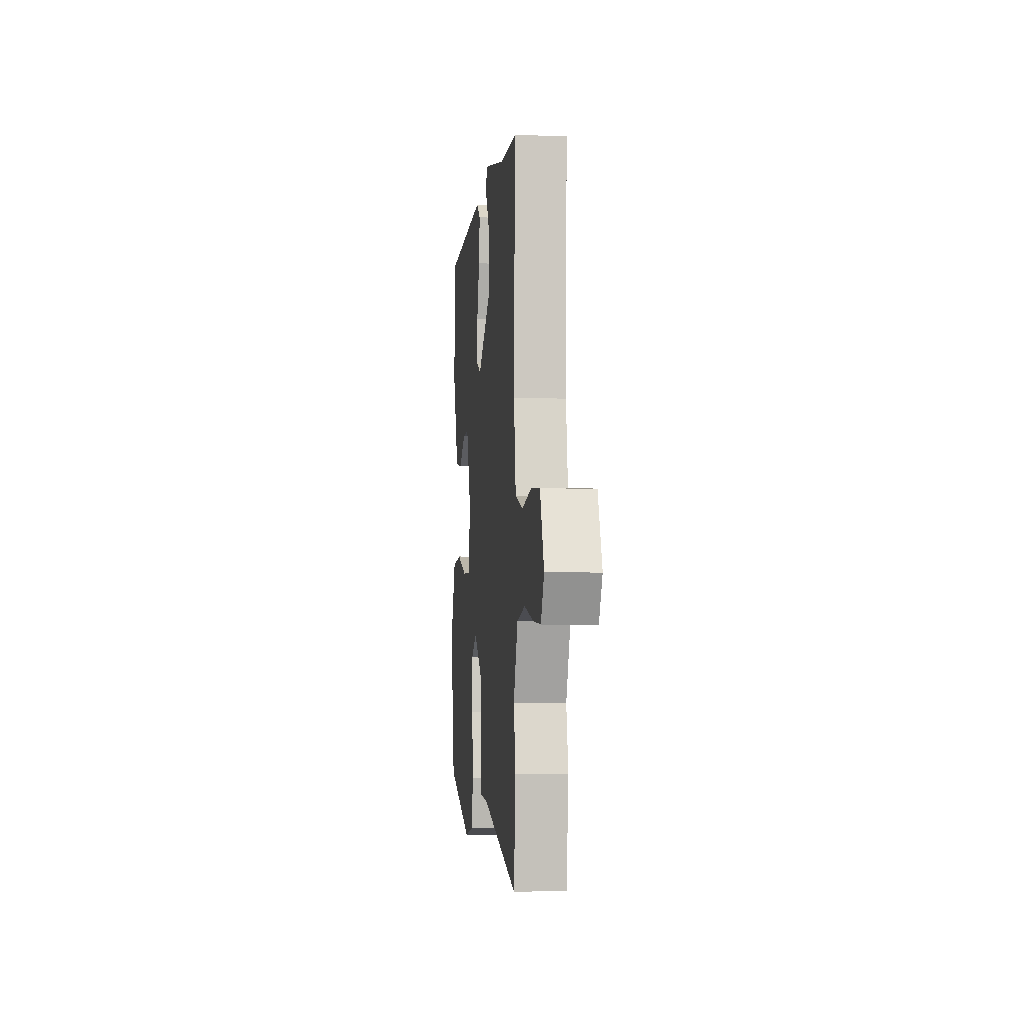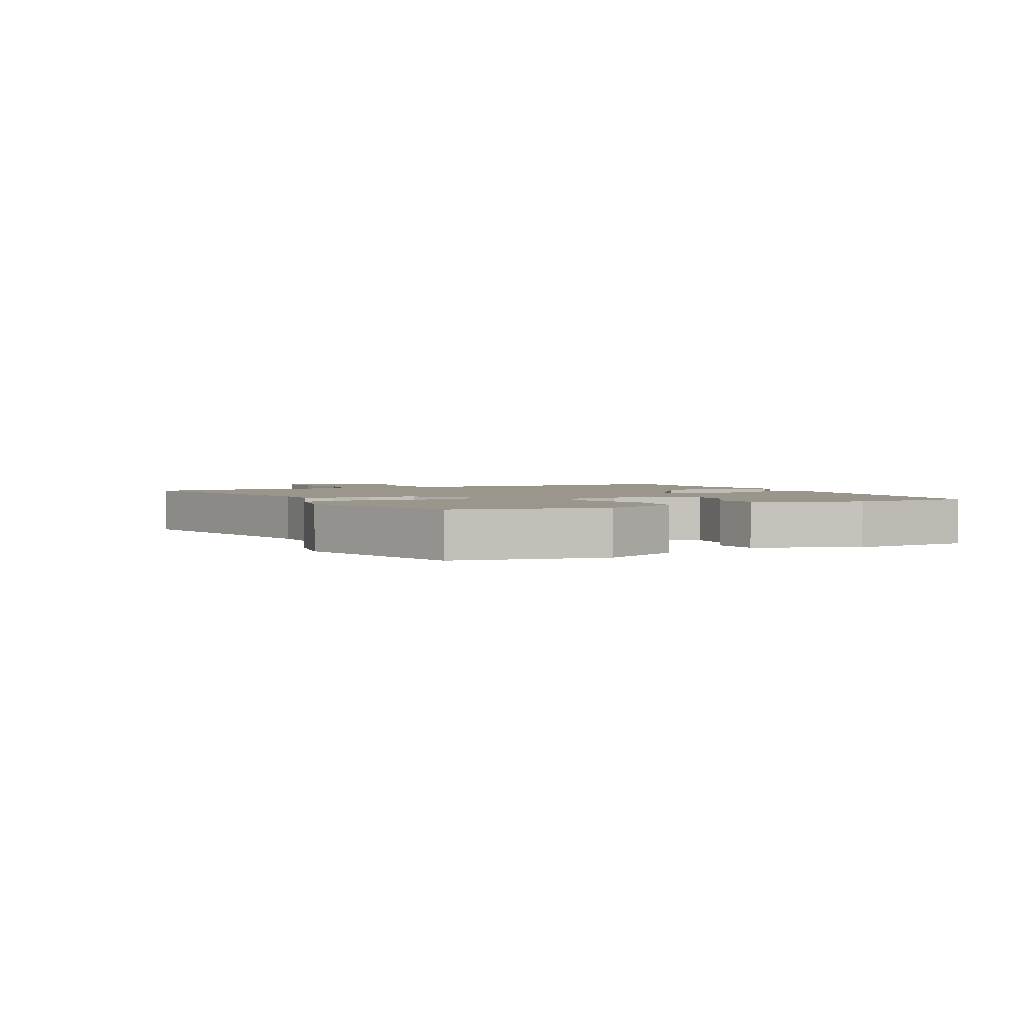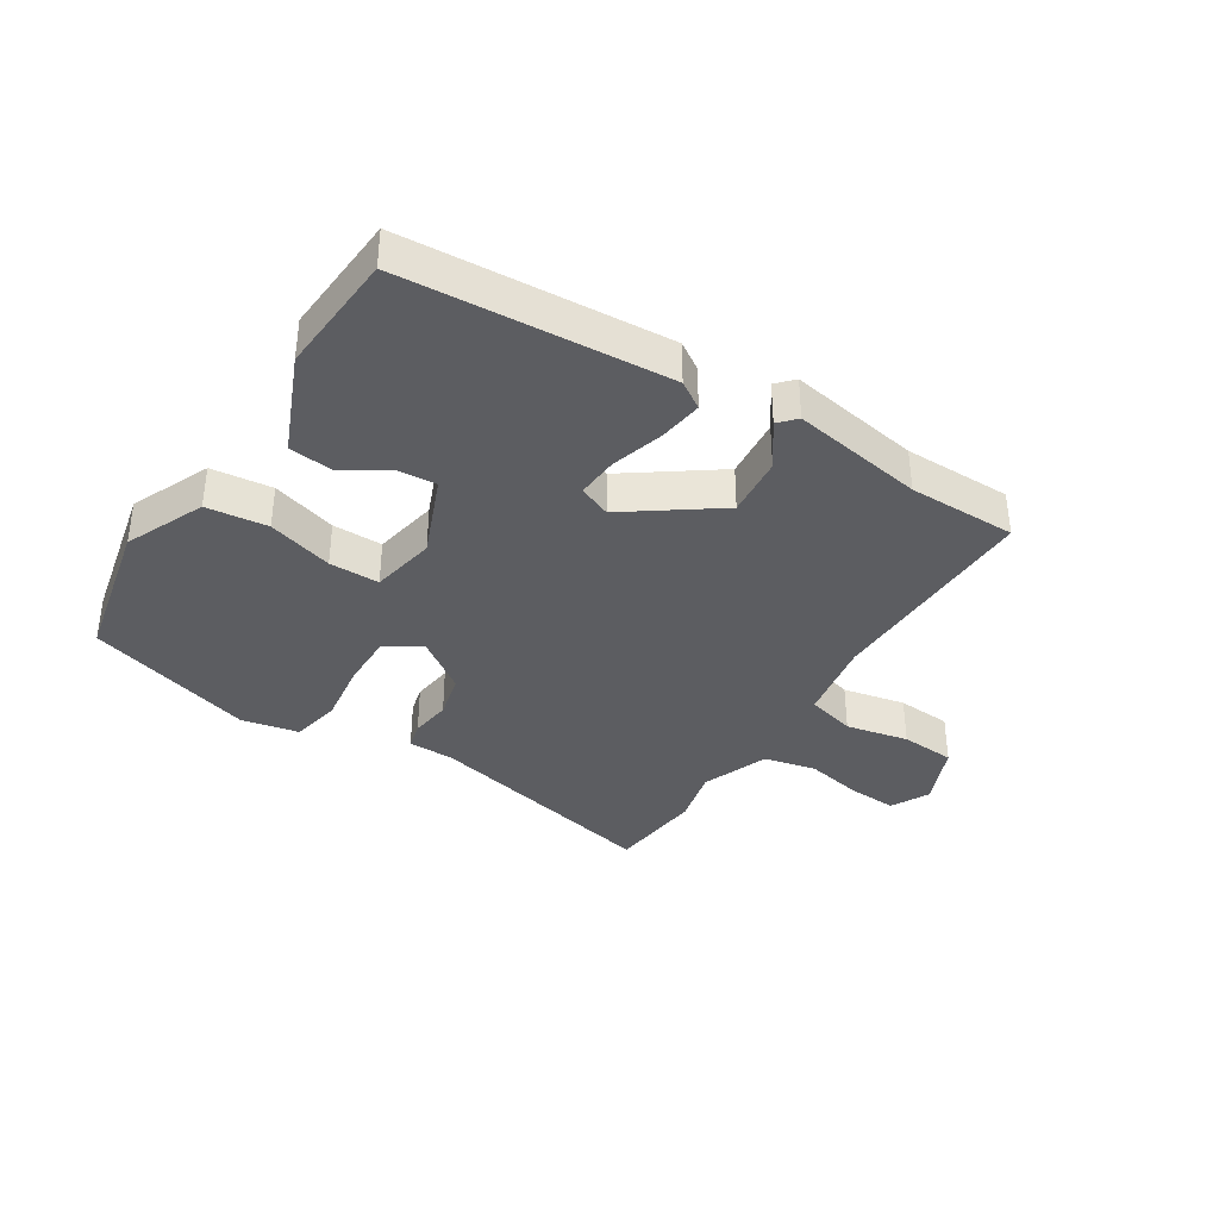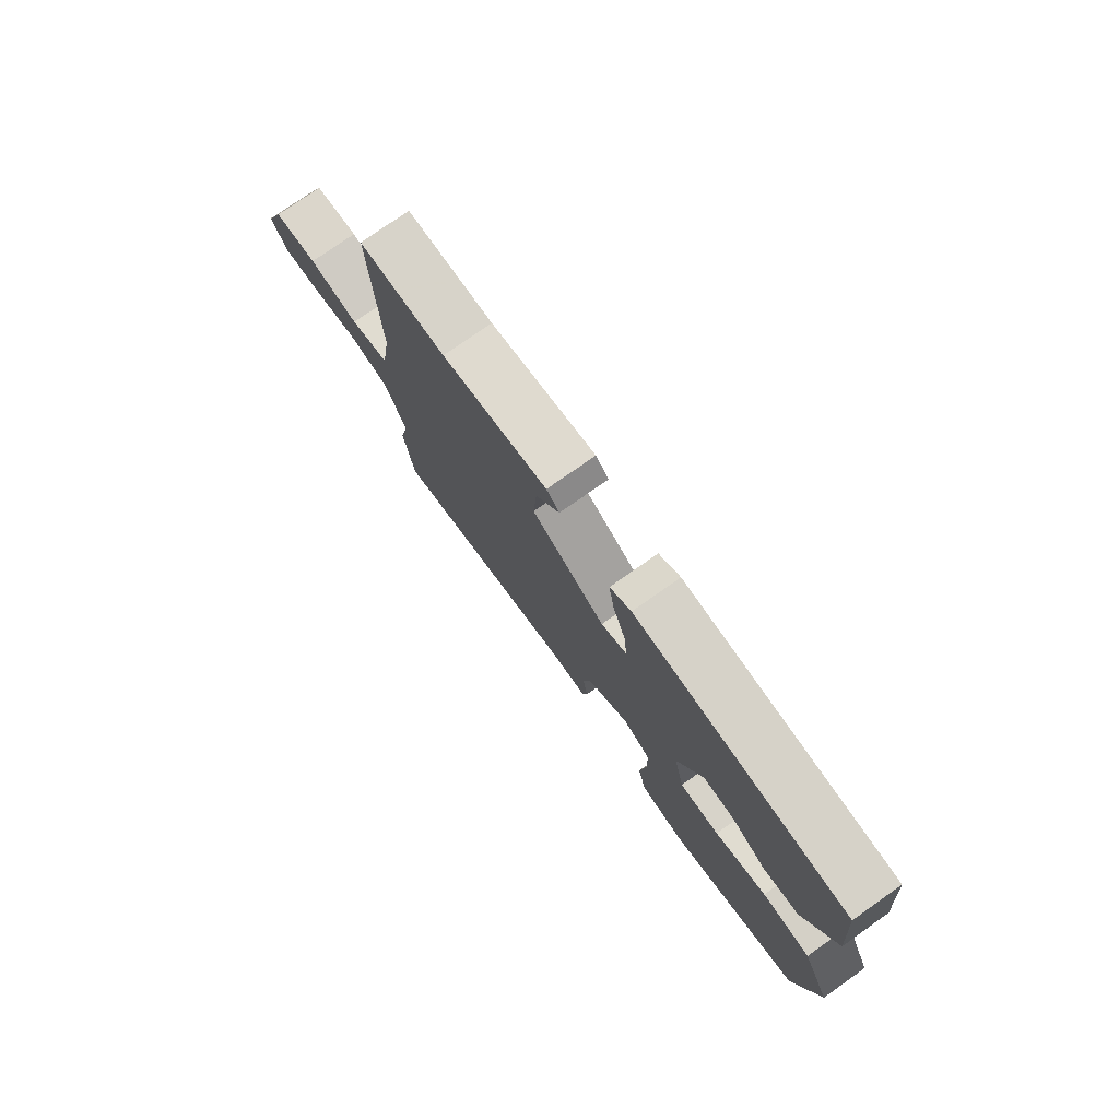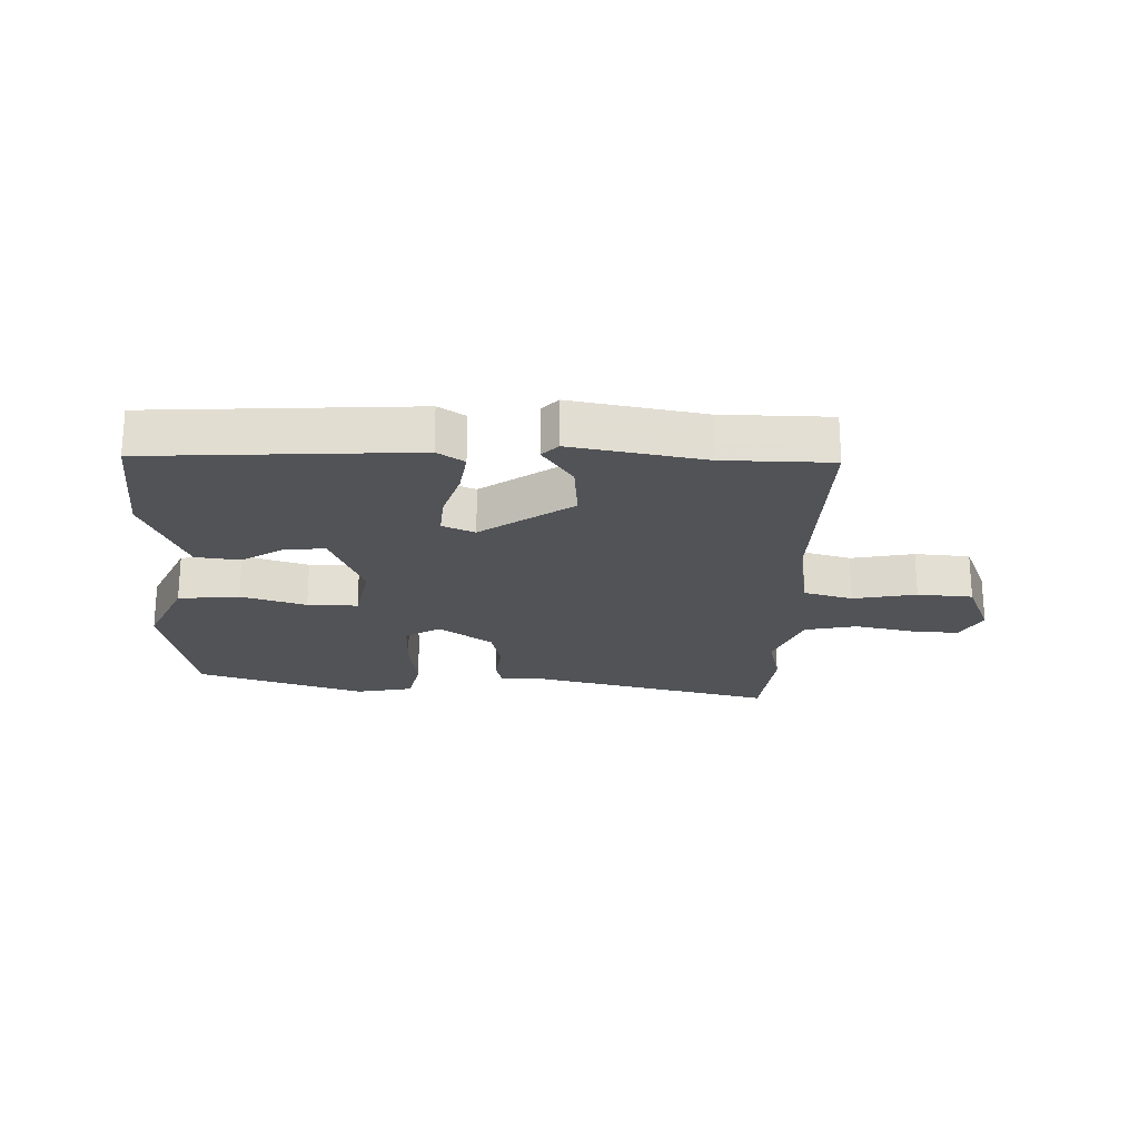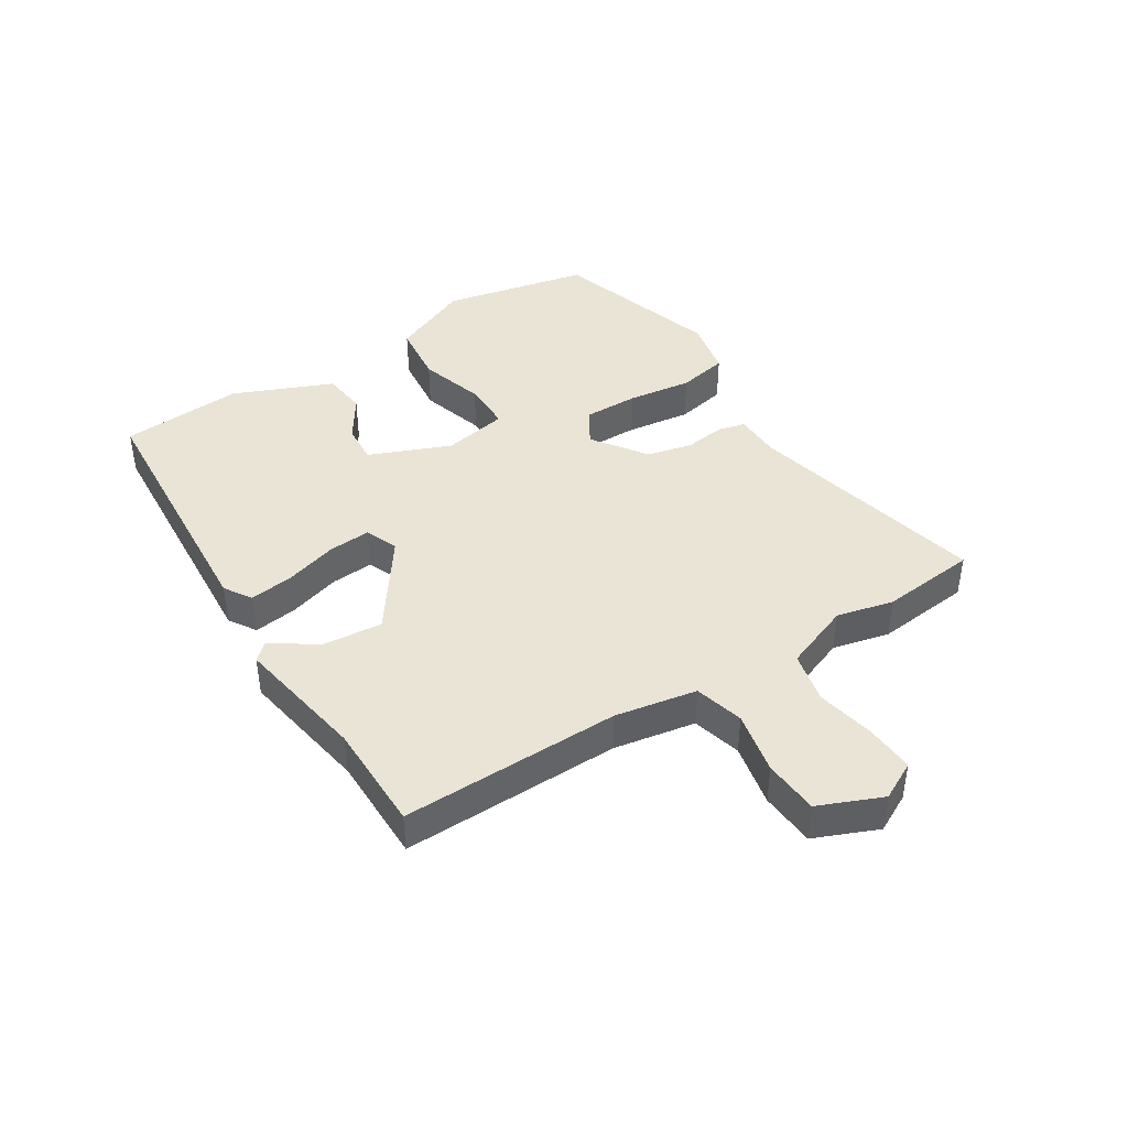
<metadata>
{"format":"obj","ext":"obj","renderer":"f3d","projection":"perspective","resolution":1024,"background":"white","views":[{"elev":-4.1,"azim":83.9,"up":"+Z"},{"elev":2.4,"azim":-115.9,"up":"+Y"},{"elev":-37.0,"azim":-31.1,"up":"+Y"},{"elev":76.9,"azim":-125.1,"up":"+Z"},{"elev":-22.2,"azim":-1.1,"up":"+Y"},{"elev":42.4,"azim":58.9,"up":"+Y"}]}
</metadata>
<code>
v 0.512 0.07 -0.405
v 0.493 0.07 -0.56
v 0.105 0.07 -0.462
v 0.03 0.07 -0.459
v 0.02 0.07 -0.415
v 0.03 0.07 -0.349
v 0.014 0.07 -0.276
v -0.071 0.07 -0.213
v -0.128 0.07 -0.247
v -0.129 0.07 -0.335
v -0.117 0.07 -0.439
v -0.135 0.07 -0.52
v -0.228 0.07 -0.537
v -0.498 0.07 -0.447
v -0.543 0.07 -0.209
v -0.484 0.07 -0.082
v -0.385 0.07 -0.073
v -0.28 0.07 -0.107
v -0.199 0.07 -0.109
v -0.177 0.07 -0.004
v -0.228 0.07 0.128
v -0.292 0.07 0.125
v -0.363 0.07 0.081
v -0.434 0.07 0.091
v -0.498 0.07 0.252
v -0.48 0.07 0.45
v -0.052 0.07 0.47
v -0.009 0.07 0.441
v -0.02 0.07 0.37
v -0.047 0.07 0.286
v -0.053 0.07 0.218
v -0.001 0.07 0.195
v 0.147 0.07 0.296
v 0.14 0.07 0.394
v 0.092 0.07 0.466
v 0.118 0.07 0.493
v 0.331 0.07 0.452
v 0.506 0.07 0.448
v 0.494 0.07 0.094
v 0.515 0.07 -0.039
v 0.594 0.07 -0.062
v 0.696 0.07 -0.043
v 0.785 0.07 -0.051
v 0.826 0.07 -0.154
v 0.793 0.07 -0.215
v 0.715 0.07 -0.209
v 0.62 0.07 -0.188
v 0.536 0.07 -0.205
v 0.492 0.07 -0.313
v 0.512 0 -0.405
v 0.493 0 -0.56
v 0.105 0 -0.462
v 0.03 0 -0.459
v 0.02 0 -0.415
v 0.03 0 -0.349
v 0.014 0 -0.276
v -0.071 0 -0.213
v -0.128 0 -0.247
v -0.129 0 -0.335
v -0.117 0 -0.439
v -0.135 0 -0.52
v -0.228 0 -0.537
v -0.498 0 -0.447
v -0.543 0 -0.209
v -0.484 0 -0.082
v -0.385 0 -0.073
v -0.28 0 -0.107
v -0.199 0 -0.109
v -0.177 0 -0.004
v -0.228 0 0.128
v -0.292 0 0.125
v -0.363 0 0.081
v -0.434 0 0.091
v -0.498 0 0.252
v -0.48 0 0.45
v -0.052 0 0.47
v -0.009 0 0.441
v -0.02 0 0.37
v -0.047 0 0.286
v -0.053 0 0.218
v -0.001 0 0.195
v 0.147 0 0.296
v 0.14 0 0.394
v 0.092 0 0.466
v 0.118 0 0.493
v 0.331 0 0.452
v 0.506 0 0.448
v 0.494 0 0.094
v 0.515 0 -0.039
v 0.594 0 -0.062
v 0.696 0 -0.043
v 0.785 0 -0.051
v 0.826 0 -0.154
v 0.793 0 -0.215
v 0.715 0 -0.209
v 0.62 0 -0.188
v 0.536 0 -0.205
v 0.492 0 -0.313
f 45 46 47
f 44 45 47
f 43 44 47
f 42 43 47
f 41 42 47
f 40 41 47 48
f 39 40 48 49
f 37 38 39
f 36 37 39
f 35 36 39
f 34 35 39
f 33 34 39 49
f 28 29 30
f 27 28 30
f 26 27 30
f 25 26 30
f 24 25 30
f 23 24 30
f 22 23 30
f 21 22 30 31
f 20 21 31 32
f 16 17 18
f 15 16 18
f 14 15 18
f 13 14 18
f 12 13 18
f 11 12 18
f 10 11 18
f 9 10 18 19
f 20 32 33
f 19 20 33
f 9 19 33
f 8 9 33
f 3 4 5 6
f 2 3 6 7
f 8 33 49
f 7 8 49
f 2 7 49
f 1 2 49
f 96 95 94
f 96 94 93
f 96 93 92
f 96 92 91
f 96 91 90
f 97 96 90 89
f 98 97 89 88
f 88 87 86
f 88 86 85
f 88 85 84
f 88 84 83
f 98 88 83 82
f 79 78 77
f 79 77 76
f 79 76 75
f 79 75 74
f 79 74 73
f 79 73 72
f 79 72 71
f 80 79 71 70
f 81 80 70 69
f 67 66 65
f 67 65 64
f 67 64 63
f 67 63 62
f 67 62 61
f 67 61 60
f 67 60 59
f 68 67 59 58
f 82 81 69
f 82 69 68
f 82 68 58
f 82 58 57
f 55 54 53 52
f 56 55 52 51
f 98 82 57
f 98 57 56
f 98 56 51
f 98 51 50
f 1 50 51 2
f 2 51 52 3
f 3 52 53 4
f 4 53 54 5
f 5 54 55 6
f 6 55 56 7
f 7 56 57 8
f 8 57 58 9
f 9 58 59 10
f 10 59 60 11
f 11 60 61 12
f 12 61 62 13
f 13 62 63 14
f 14 63 64 15
f 15 64 65 16
f 16 65 66 17
f 17 66 67 18
f 18 67 68 19
f 19 68 69 20
f 20 69 70 21
f 21 70 71 22
f 22 71 72 23
f 23 72 73 24
f 24 73 74 25
f 25 74 75 26
f 26 75 76 27
f 27 76 77 28
f 28 77 78 29
f 29 78 79 30
f 30 79 80 31
f 31 80 81 32
f 32 81 82 33
f 33 82 83 34
f 34 83 84 35
f 35 84 85 36
f 36 85 86 37
f 37 86 87 38
f 38 87 88 39
f 39 88 89 40
f 40 89 90 41
f 41 90 91 42
f 42 91 92 43
f 43 92 93 44
f 44 93 94 45
f 45 94 95 46
f 46 95 96 47
f 47 96 97 48
f 48 97 98 49
f 49 98 50 1

</code>
